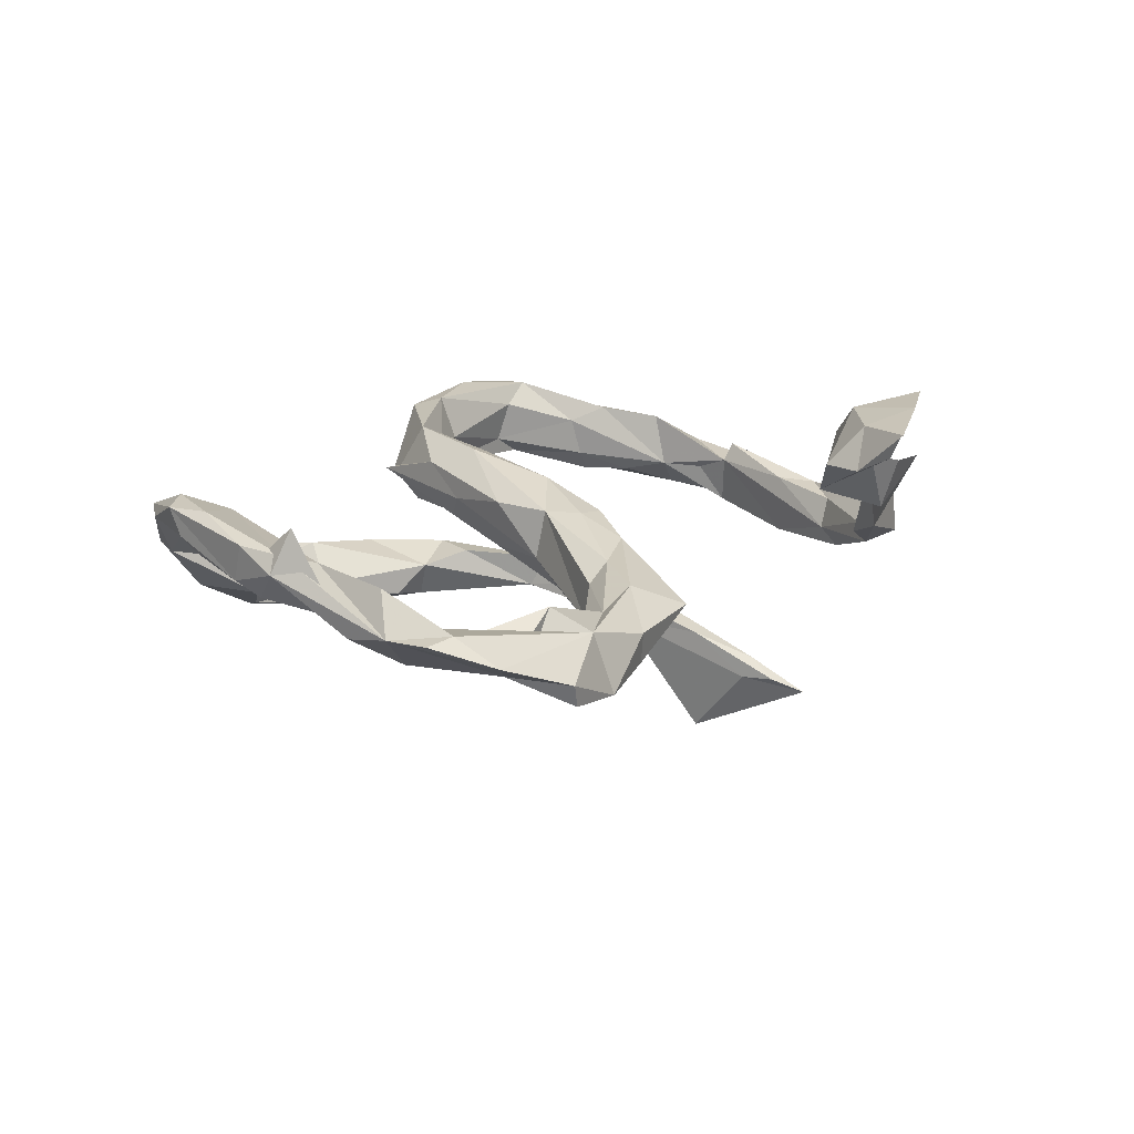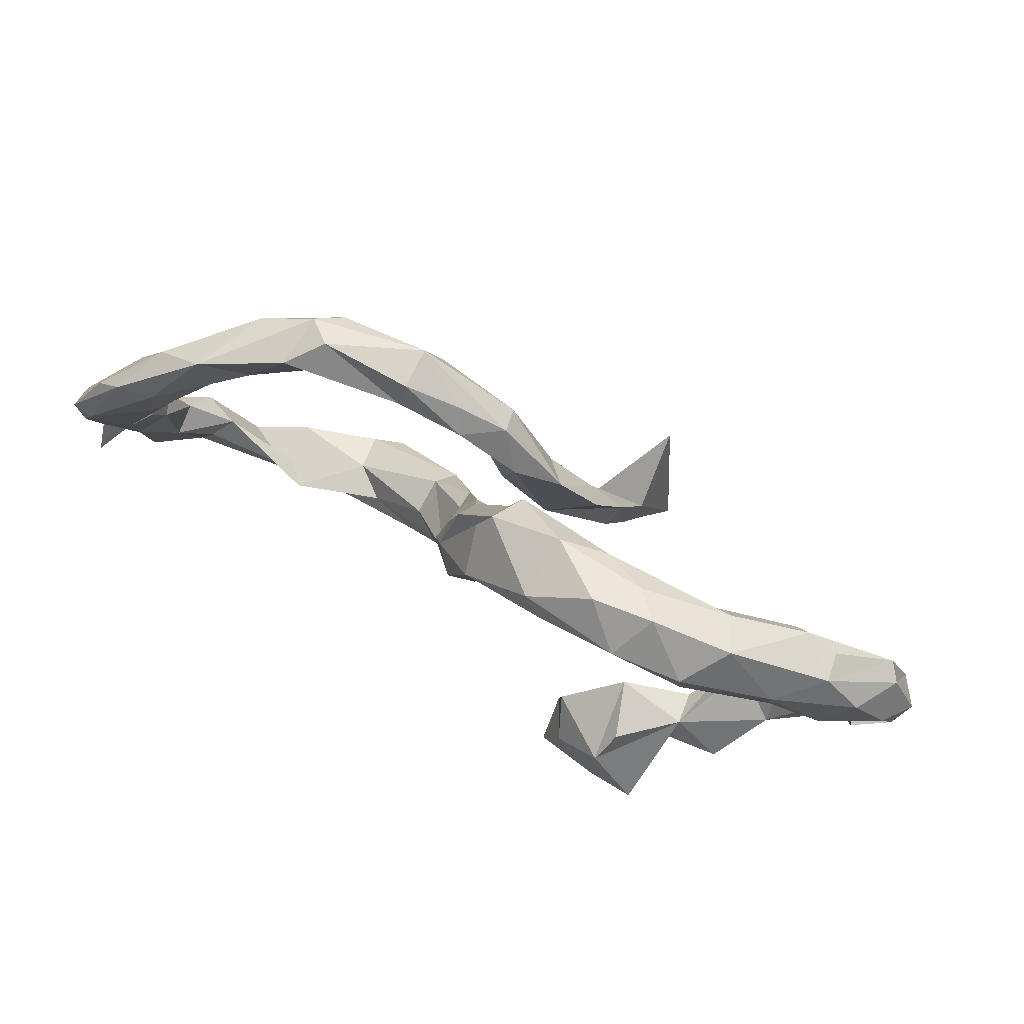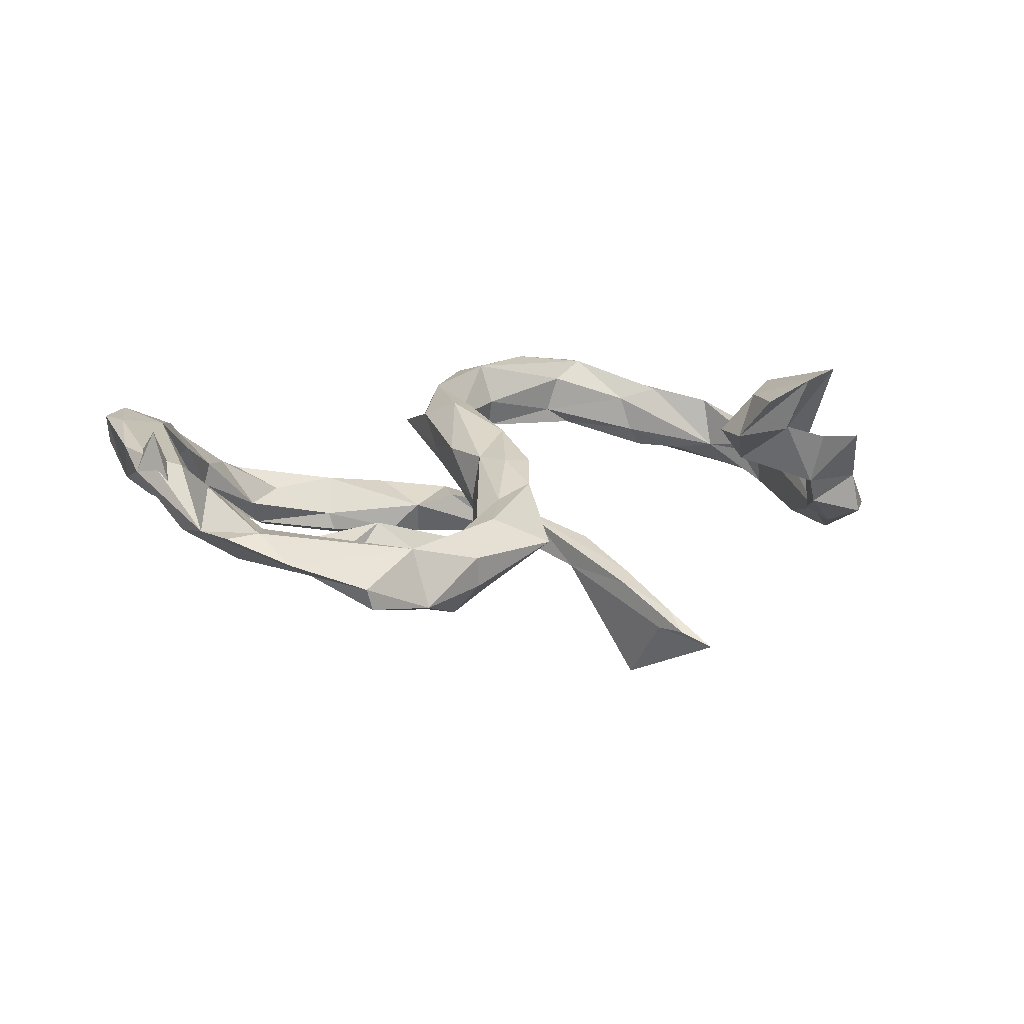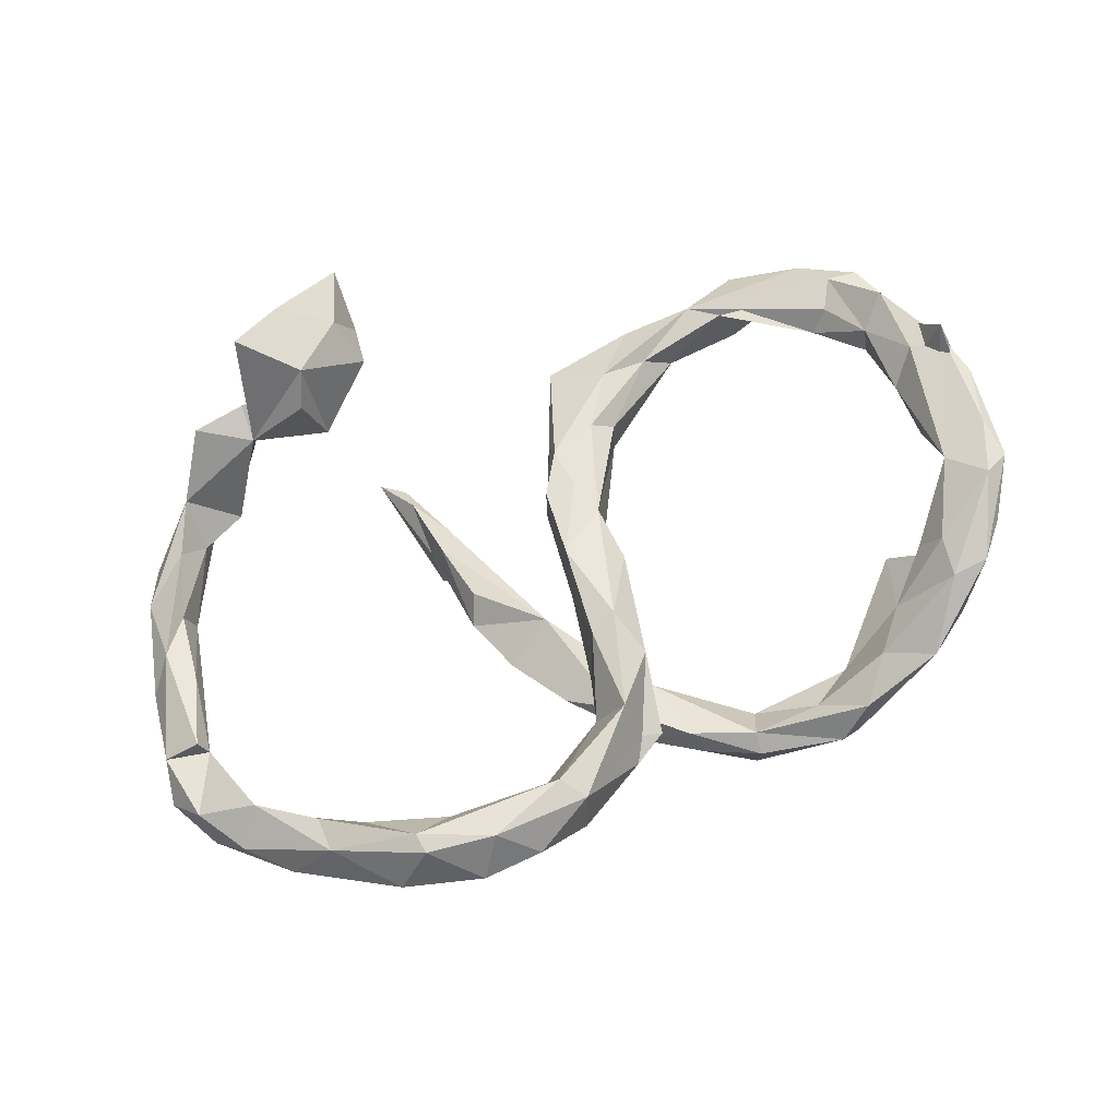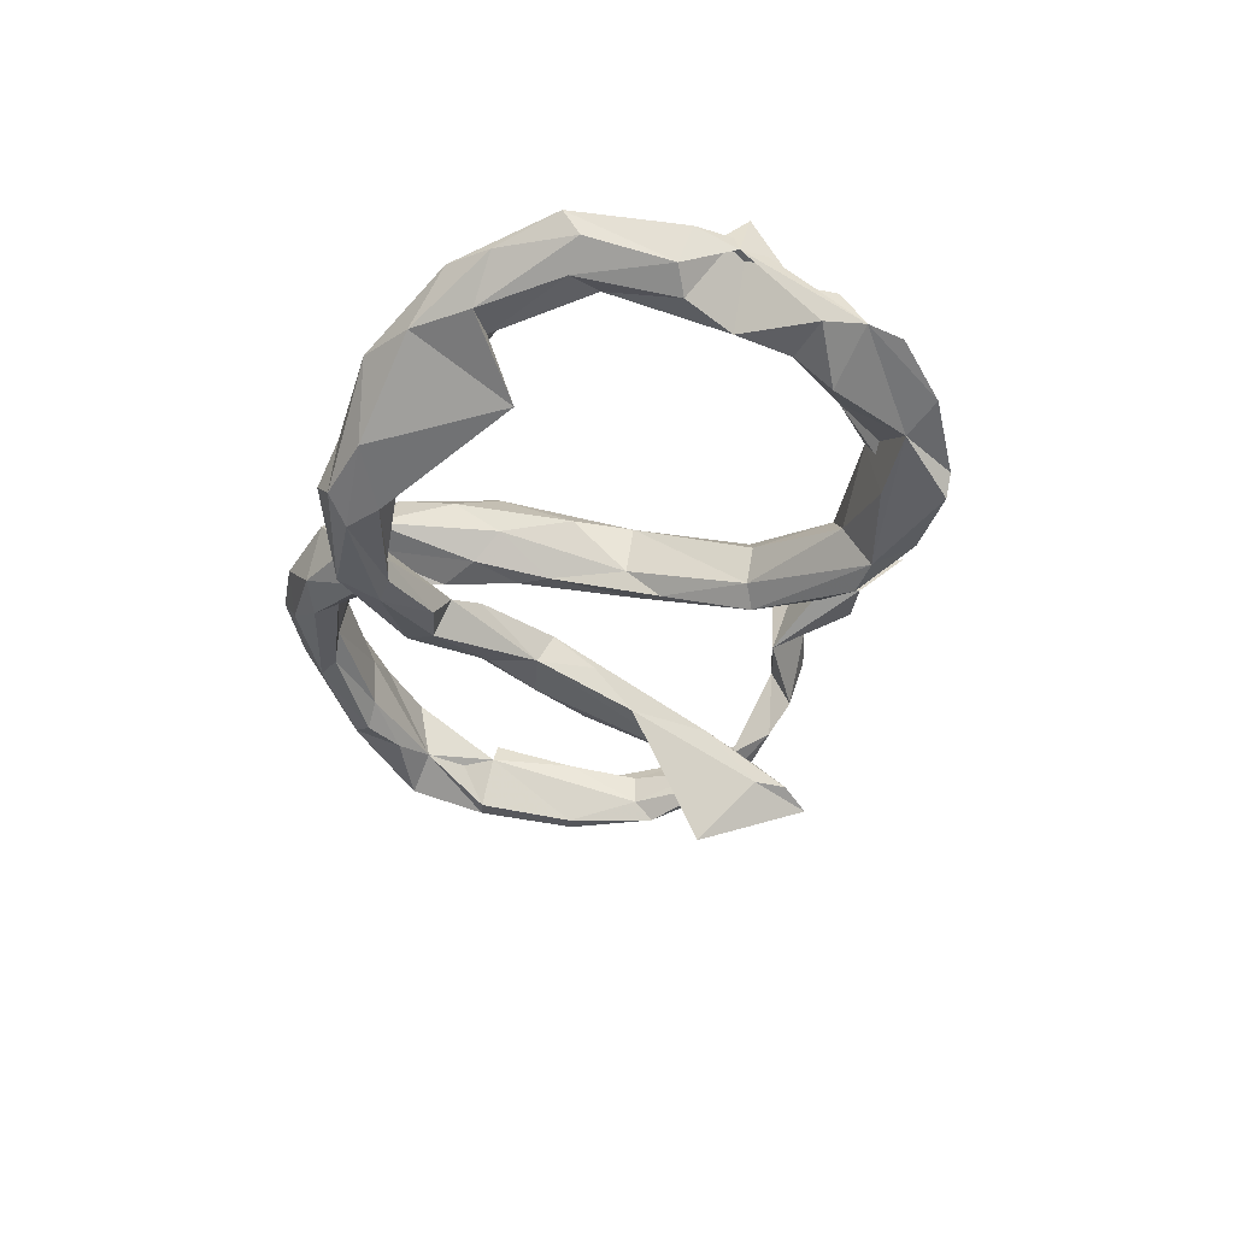
<metadata>
{"format":"obj","ext":"obj","renderer":"f3d","projection":"perspective","resolution":1024,"background":"white","views":[{"elev":15.0,"azim":-51.1,"up":"+Z"},{"elev":76.6,"azim":27.7,"up":"+Y"},{"elev":11.6,"azim":-28.8,"up":"+Z"},{"elev":67.4,"azim":159.2,"up":"+Z"},{"elev":-28.7,"azim":-97.5,"up":"+Z"}]}
</metadata>
<code>
v 0.3491 -0.5914 0.2533
v 0.4467 -0.5442 0.2646
v 0.4724 -0.4218 0.08705
v 0.3874 -0.4749 0.1403
v 0.471 -0.4881 0.1151
v 0.5715 -0.4722 0.107
v 0.2535 -0.5381 0.2253
v 0.3665 -0.4071 0.1811
v 0.217 -0.6434 0.2257
v 0.3232 -0.5562 0.1528
v 0.6352 -0.3841 0.002131
v 0.3461 -0.4554 0.2374
v 0.2119 -0.5508 0.1455
v 0.7332 -0.2964 -0.08148
v 0.6777 -0.2909 -0.02406
v 0.7671 -0.1044 -0.03422
v 0.814 -0.04414 -0.0745
v 0.2192 -0.4777 0.1483
v 0.7687 -0.2219 -0.06139
v 0.8275 0.106 -0.01819
v 0.7141 -0.1742 -0.05296
v 0.8419 0.187 -0.04669
v 0.7615 0.1118 0.02399
v 0.7998 0.2417 0.01409
v 0.7259 -0.03919 -0.02715
v 0.6952 0.2796 0.07648
v 0.7456 0.1225 -0.01325
v 0.7019 0.2594 -0.03092
v 0.465 -0.4556 0.01676
v 0.6574 -0.3793 -0.08006
v 0.3281 -0.3962 0.06833
v 0.7985 -0.00976 -0.1092
v 0.5031 -0.419 -0.03618
v 0.6276 -0.3067 -0.06919
v 0.5426 -0.3463 -0.06621
v 0.7391 0.3399 0.03461
v 0.7374 0.1834 -0.03431
v 0.6064 -0.3388 -0.1026
v 0.594 0.3539 0.1033
v 0.7701 -0.04653 -0.1463
v 0.5913 0.4197 0.108
v 0.7887 0.2834 -0.05293
v 0.6962 -0.1716 -0.1144
v 0.6678 0.4112 0.02947
v 0.7028 -0.2067 -0.1508
v 0.8101 0.1381 -0.1074
v 0.7345 -0.03812 -0.1474
v 0.7672 0.141 -0.1086
v 0.6432 0.3228 -0.04206
v 0.4348 0.5014 0.1692
v 0.5172 0.3836 0.08087
v 0.6605 0.3904 -0.02665
v 0.7648 0.2838 -0.08651
v 0.4919 0.5243 0.0874
v 0.44 0.4625 0.1699
v 0.5415 0.378 0.003416
v 0.5999 0.4119 -0.03324
v 0.1656 0.4599 0.1749
v 0.3085 0.5189 0.1833
v 0.4612 0.4877 0.02038
v 0.3697 0.4438 0.1326
v 0.5757 0.3877 -0.03801
v 0.3483 0.5668 0.1086
v 0.4089 0.462 0.02094
v 0.2377 0.561 0.1208
v 0.3049 0.5461 0.06206
v 0.3511 0.4595 0.05595
v 0.002008 0.2025 0.1234
v -0.01541 0.01716 0.09417
v 0.1828 0.4373 0.08919
v 0.1288 0.5046 0.16
v 0.05092 0.3522 0.07269
v -0.029 -0.126 0.05096
v -0.08148 -0.2186 0.02168
v -0.04883 0.1807 0.1356
v 0.000893 0.363 0.1503
v -0.02385 -0.1073 -0.01159
v -0.08567 -0.1232 0.0565
v 0.004237 0.449 0.049
v -0.122 0.05484 0.05823
v -0.1743 -0.2566 0.003024
v 0.2246 0.5071 0.02533
v 0.02564 0.2597 0.0409
v -0.148 -0.4186 -0.05687
v -0.1112 -0.05646 0.05493
v -0.0194 0.4064 0.06724
v -0.002655 0.08919 0.02697
v 0.188 0.4635 0.02849
v -0.08076 0.2654 0.1028
v 0.1554 -0.05654 -0.1477
v -0.08148 -0.2502 -0.02259
v 0.1777 -0.1912 -0.1999
v 0.03402 0.4108 -0.01397
v 0.1956 -0.3334 -0.2582
v 0.2397 -0.4276 -0.3231
v 0.1463 -0.2293 -0.2148
v -0.05653 0.4141 0.06657
v -0.2421 -0.3613 -0.01181
v 0.1757 -0.003109 -0.1827
v 0.07857 -0.02248 -0.132
v 0.1949 -0.2101 -0.2534
v 0.136 0.1234 -0.1327
v 0.1961 -0.3831 -0.2955
v -0.09653 0.1838 0.04214
v 0.1782 -0.3232 -0.2968
v -0.2227 -0.2525 -0.03259
v 0.1365 0.5251 0.04581
v 0.04611 0.06879 -0.08906
v 0.04563 0.3808 -0.005479
v -0.06159 0.2255 -0.003938
v -0.03689 0.144 -0.02929
v -0.06758 -0.06616 -0.06076
v 0.001534 0.2736 -0.01951
v -0.082 0.09189 -0.04081
v 0.1783 -0.2125 -0.4198
v -0.1215 -0.0418 -0.03831
v -0.1262 -0.1023 -0.08701
v 0.1019 -0.08233 -0.202
v 0.0315 0.09997 -0.1483
v 0.1058 0.09619 -0.1691
v -0.3359 -0.3723 -0.03825
v -0.01644 0.2958 -0.07717
v -0.1908 -0.2532 -0.1396
v 0.06567 0.2357 -0.1103
v -0.3202 -0.4456 -0.1211
v -0.3294 -0.4573 -0.06246
v -0.2619 -0.3628 -0.15
v -0.04375 0.2085 -0.0792
v -0.4632 -0.4514 -0.03109
v -0.2208 -0.2405 -0.1039
v -0.1025 0.2661 -0.1077
v -0.06942 0.3387 -0.1728
v 0.02006 0.1897 -0.1585
v -0.3989 -0.3719 -0.08808
v -0.507 -0.3912 0.01348
v -0.1274 0.3943 -0.06998
v -0.4125 -0.4151 -0.1631
v -0.1477 0.4278 -0.1075
v -0.3505 -0.3998 -0.1803
v -0.08706 0.2939 -0.1736
v -0.5869 -0.5107 -0.08318
v -0.4469 -0.4846 -0.1403
v -0.5725 -0.5042 -0.1244
v -0.7156 -0.3289 0.01087
v -0.7156 -0.4606 -0.03356
v -0.05897 0.3675 -0.1241
v -0.7483 -0.3895 0.01706
v -0.5563 -0.4003 -0.1138
v -0.8068 -0.2869 0.09228
v -0.7567 -0.2323 0.05821
v -0.807 -0.144 0.111
v -0.7546 0.1172 0.1534
v -0.7602 -0.09144 0.06149
v -0.8682 -0.1275 0.1313
v -0.2466 0.4413 -0.05983
v -0.3815 0.4302 -0.06985
v -0.8509 0.07621 0.1726
v -0.6599 -0.4195 -0.06711
v -0.1501 0.2985 -0.1627
v -0.6853 -0.3062 -0.03066
v -0.8869 -0.1143 0.1006
v -0.2436 0.477 -0.08596
v -0.8354 -0.3216 0.01733
v -0.7524 0.0325 0.09874
v -0.2217 0.3928 -0.1845
v -0.8118 0.1813 0.1809
v -0.6887 0.2596 0.1276
v -0.8093 -0.3856 0.01199
v -0.7494 0.3289 0.1308
v -0.6814 0.3347 0.12
v -0.2469 0.4671 -0.1642
v -0.8856 -0.04334 0.14
v -0.8599 0.1571 0.1701
v -0.7822 0.08705 0.07837
v -0.7843 -0.1206 0.01438
v -0.8459 -0.2476 0.00834
v -0.46 0.4786 -0.02157
v -0.761 -0.2189 -0.002681
v -0.6581 0.2417 0.07389
v -0.522 0.3986 0.008998
v -0.4036 0.5082 -0.0815
v -0.8773 -0.0196 0.07405
v -0.2615 0.3805 -0.1689
v -0.697 0.2566 0.04211
v -0.859 -0.1379 0.1794
v -0.5813 0.3246 0.02043
v -0.8353 -0.03533 0.03822
v -0.7498 -0.2826 -0.05177
v -0.8622 0.1288 0.1235
v -0.2729 0.3853 -0.1315
v -0.8137 0.1416 0.08094
v -0.8047 0.2613 0.1275
v -0.4612 0.3783 -0.0887
v -0.5927 0.3258 -0.02399
v -0.6056 0.4469 0.04647
v -0.408 0.457 -0.155
v -0.7512 0.2835 0.04995
v -0.6938 0.3811 0.0423
v -0.5456 0.4459 -0.08479
v -0.4393 0.4063 -0.1377
v -0.623 0.2051 -0.04162
v -0.4493 0.4903 -0.1178
f 171 181 162
f 155 162 181
f 138 171 162
f 202 181 171
f 194 179 184
f 152 184 179
f 201 194 184
f 186 179 194
f 197 189 192
f 173 192 189
f 198 197 192
f 191 189 197
f 202 177 181
f 155 181 177
f 198 169 195
f 170 195 169
f 199 198 195
f 192 169 198
f 187 182 191
f 189 191 182
f 174 187 191
f 185 182 187
f 175 187 174
f 184 174 191
f 173 189 182
f 196 171 165
f 132 165 171
f 183 196 165
f 202 171 196
f 200 183 190
f 159 190 183
f 193 200 190
f 196 183 200
f 159 183 165
f 199 196 200
f 193 190 156
f 155 156 190
f 180 193 156
f 194 200 193
f 184 191 197
f 201 184 197
f 199 202 196
f 177 180 156
f 186 193 180
f 201 200 194
f 199 200 201
f 198 199 201
f 170 186 180
f 194 193 186
f 198 201 197
f 195 177 202
f 195 202 199
f 180 177 195
f 173 169 192
f 84 77 91
f 74 91 77
f 74 84 91
f 112 77 84
f 96 92 108
f 90 108 92
f 118 96 108
f 94 92 96
f 99 108 90
f 99 90 92
f 101 99 92
f 98 84 74
f 103 94 96
f 105 103 96
f 95 94 103
f 101 92 94
f 95 101 94
f 115 101 95
f 65 71 59
f 58 59 71
f 63 65 59
f 107 71 65
f 86 76 71
f 58 71 76
f 79 86 71
f 89 76 86
f 72 58 76
f 55 59 58
f 66 107 65
f 63 66 65
f 82 107 66
f 54 66 63
f 68 72 76
f 70 58 72
f 61 58 70
f 88 70 72
f 70 88 67
f 64 67 88
f 61 70 67
f 51 61 67
f 82 64 88
f 93 82 88
f 60 64 82
f 56 67 64
f 62 64 60
f 66 60 82
f 54 60 66
f 76 75 68
f 69 68 75
f 89 75 76
f 168 145 147
f 129 147 145
f 163 168 147
f 163 145 168
f 188 160 158
f 135 158 160
f 178 160 188
f 158 145 163
f 188 158 163
f 141 145 158
f 137 158 148
f 135 148 158
f 141 158 143
f 137 143 158
f 162 155 136
f 131 136 155
f 138 162 136
f 190 131 155
f 159 131 190
f 146 138 136
f 122 136 131
f 140 131 159
f 119 131 140
f 165 140 159
f 128 131 119
f 133 119 140
f 163 149 151
f 150 151 149
f 154 163 151
f 147 149 163
f 147 150 149
f 153 151 150
f 144 150 147
f 129 144 147
f 160 150 144
f 134 148 135
f 122 146 136
f 171 138 146
f 7 1 12
f 2 12 1
f 18 7 12
f 9 1 7
f 10 13 31
f 18 31 13
f 53 44 42
f 36 42 44
f 46 53 42
f 52 44 53
f 24 42 36
f 41 36 44
f 41 26 36
f 24 36 26
f 39 26 41
f 54 41 44
f 28 26 39
f 55 39 41
f 51 28 39
f 27 26 28
f 55 51 39
f 56 28 51
f 50 55 41
f 61 51 55
f 47 40 45
f 32 45 40
f 43 47 45
f 48 40 47
f 38 43 45
f 27 47 43
f 27 37 48
f 28 48 37
f 47 27 48
f 46 40 48
f 32 40 46
f 28 46 48
f 53 46 28
f 22 46 42
f 27 28 37
f 49 53 28
f 57 53 49
f 56 49 28
f 57 44 52
f 57 52 53
f 62 57 49
f 62 49 56
f 60 57 62
f 67 56 51
f 57 54 44
f 50 41 54
f 60 54 57
f 58 61 55
f 63 50 54
f 3 8 12
f 31 12 8
f 2 3 12
f 31 8 3
f 13 9 7
f 13 1 9
f 10 1 13
f 4 1 10
f 2 1 4
f 31 4 10
f 3 2 4
f 5 3 4
f 29 5 4
f 6 3 5
f 29 6 5
f 3 6 11
f 29 11 6
f 35 3 11
f 17 20 16
f 23 16 20
f 19 17 16
f 32 20 17
f 31 18 12
f 21 15 16
f 19 16 15
f 25 21 16
f 34 15 21
f 11 19 15
f 32 17 19
f 13 7 18
f 11 14 19
f 32 19 14
f 43 34 21
f 11 15 34
f 29 4 31
f 33 11 29
f 14 11 30
f 33 30 11
f 45 14 30
f 3 29 31
f 97 104 89
f 80 89 104
f 86 97 89
f 110 104 97
f 109 93 88
f 72 109 88
f 113 93 109
f 123 117 112
f 114 112 117
f 84 123 112
f 130 117 123
f 130 116 117
f 114 117 116
f 85 116 130
f 114 104 110
f 111 114 110
f 116 104 114
f 110 113 111
f 87 111 113
f 79 113 110
f 83 113 109
f 79 93 113
f 107 93 79
f 97 79 110
f 82 93 107
f 86 79 97
f 71 107 79
f 84 125 127
f 139 127 125
f 123 84 127
f 142 139 125
f 123 127 139
f 125 126 142
f 129 142 126
f 84 126 125
f 98 129 126
f 141 142 129
f 145 141 129
f 137 130 123
f 139 137 123
f 134 130 137
f 106 130 134
f 148 134 137
f 135 129 121
f 98 121 129
f 134 135 121
f 160 129 135
f 106 134 121
f 133 120 119
f 101 119 120
f 124 120 133
f 102 120 124
f 132 124 133
f 33 29 3
f 34 35 11
f 33 3 35
f 38 35 34
f 43 38 34
f 33 35 38
f 30 38 45
f 32 14 45
f 30 33 38
f 26 27 24
f 20 24 27
f 27 23 20
f 22 24 20
f 32 22 20
f 42 24 22
f 25 16 23
f 27 25 23
f 85 69 75
f 80 85 75
f 78 69 85
f 87 68 69
f 77 87 69
f 83 68 87
f 73 69 78
f 74 73 78
f 77 69 73
f 74 77 73
f 81 74 78
f 50 59 55
f 50 63 59
f 62 56 64
f 105 95 103
f 105 115 95
f 118 115 105
f 118 101 115
f 118 105 96
f 98 126 84
f 120 99 101
f 81 121 98
f 119 101 118
f 100 118 108
f 119 118 100
f 106 81 85
f 78 85 81
f 130 106 85
f 121 81 106
f 83 109 72
f 68 83 72
f 75 89 80
f 116 85 80
f 113 83 87
f 116 80 104
f 77 112 87
f 111 87 112
f 81 98 74
f 160 144 129
f 142 141 143
f 137 142 143
f 139 142 137
f 124 146 122
f 128 122 131
f 108 124 122
f 132 146 124
f 140 132 133
f 165 132 140
f 108 122 128
f 171 146 132
f 108 128 119
f 152 174 184
f 164 174 152
f 167 152 179
f 43 21 25
f 27 43 25
f 22 32 46
f 177 156 155
f 173 182 172
f 161 172 182
f 157 173 172
f 154 157 172
f 166 173 157
f 152 157 154
f 161 154 172
f 166 157 152
f 151 152 154
f 175 174 164
f 153 164 152
f 185 161 182
f 153 152 151
f 185 187 175
f 153 175 164
f 178 175 153
f 185 176 161
f 163 161 176
f 175 176 185
f 163 154 161
f 150 178 153
f 176 175 178
f 188 163 176
f 188 176 178
f 160 178 150
f 169 166 170
f 167 170 166
f 173 166 169
f 180 195 170
f 152 167 166
f 186 170 167
f 186 167 179
f 102 108 99
f 102 99 120
f 108 119 100
f 124 108 102
f 111 112 114

</code>
